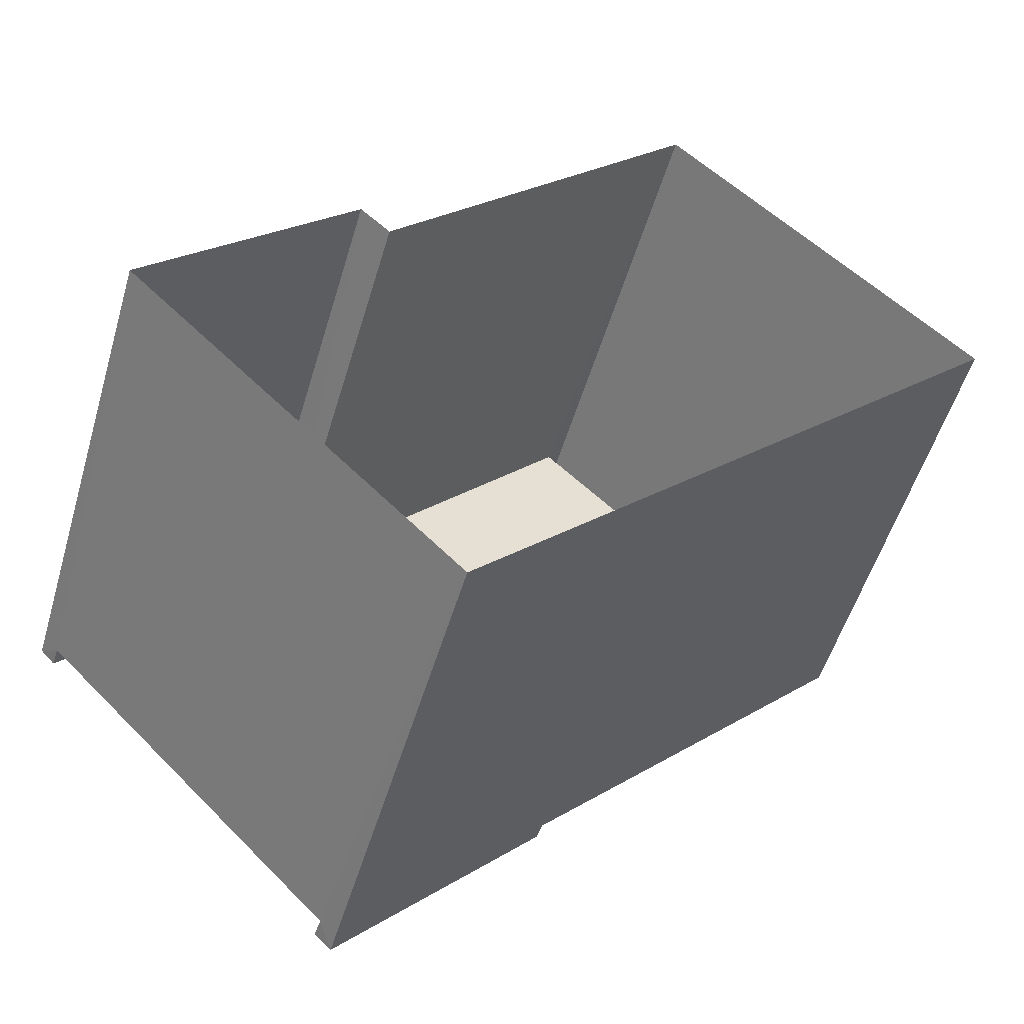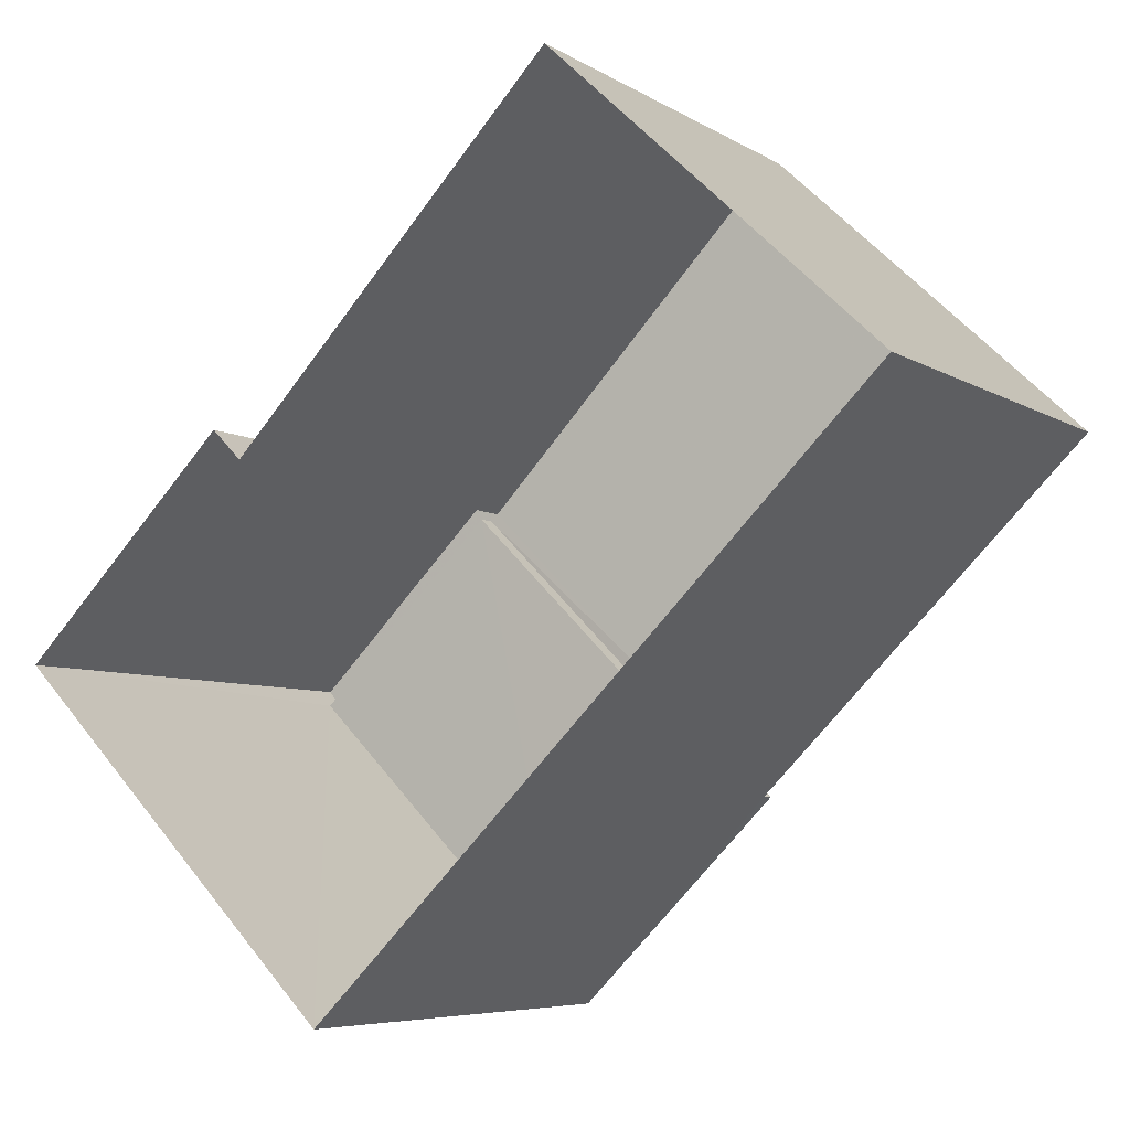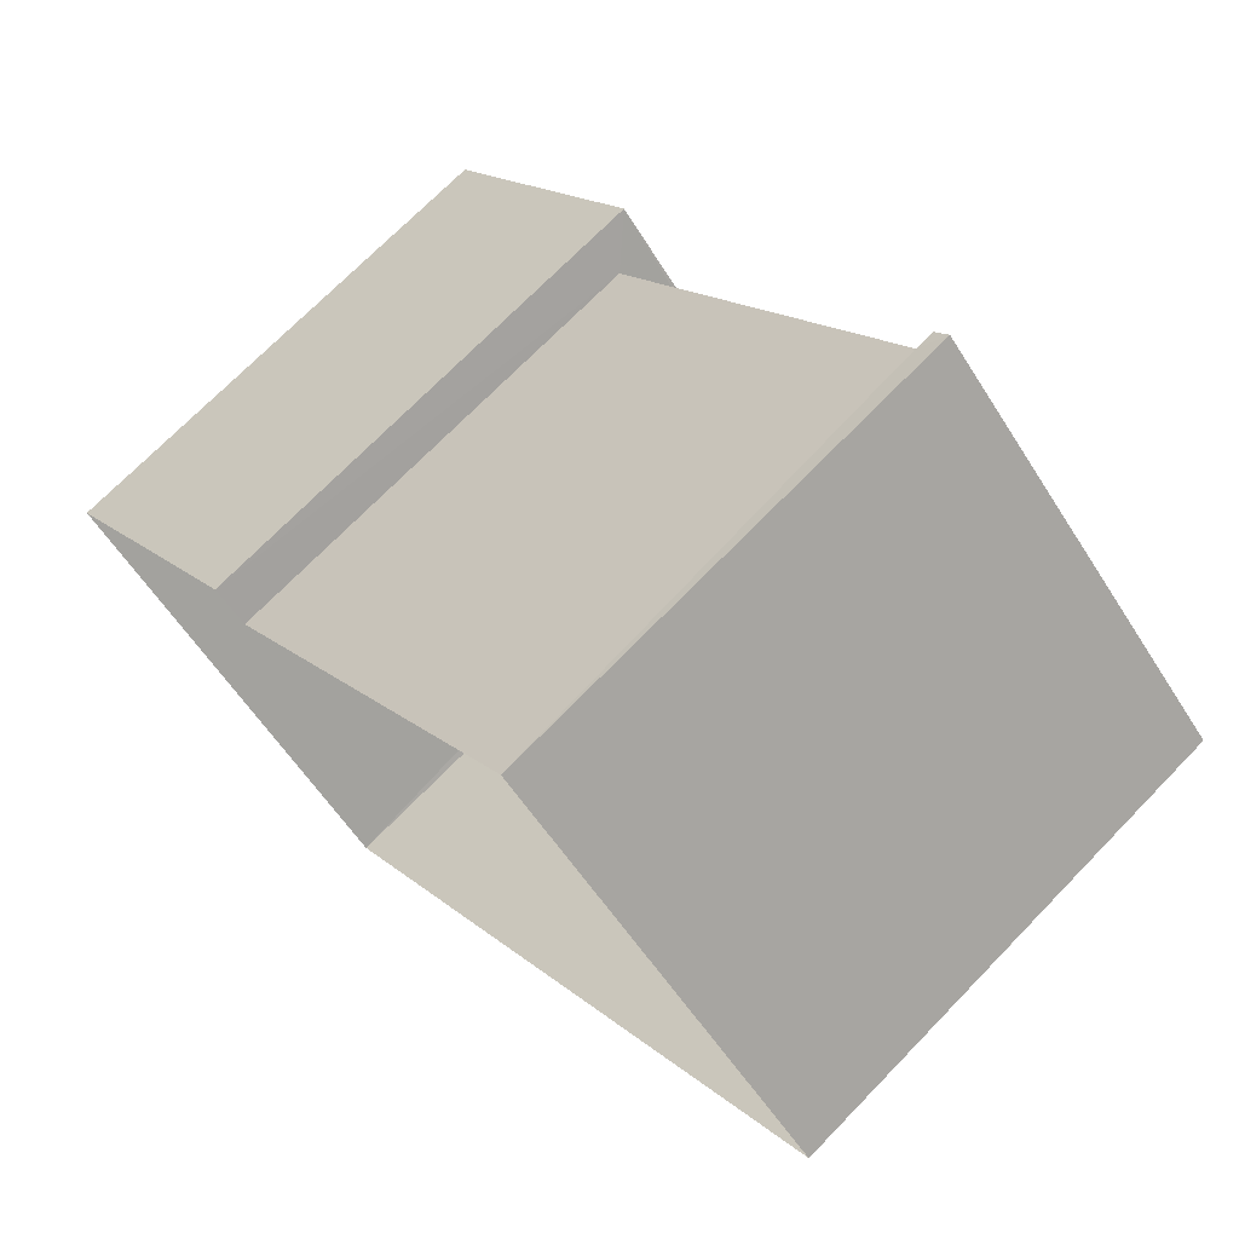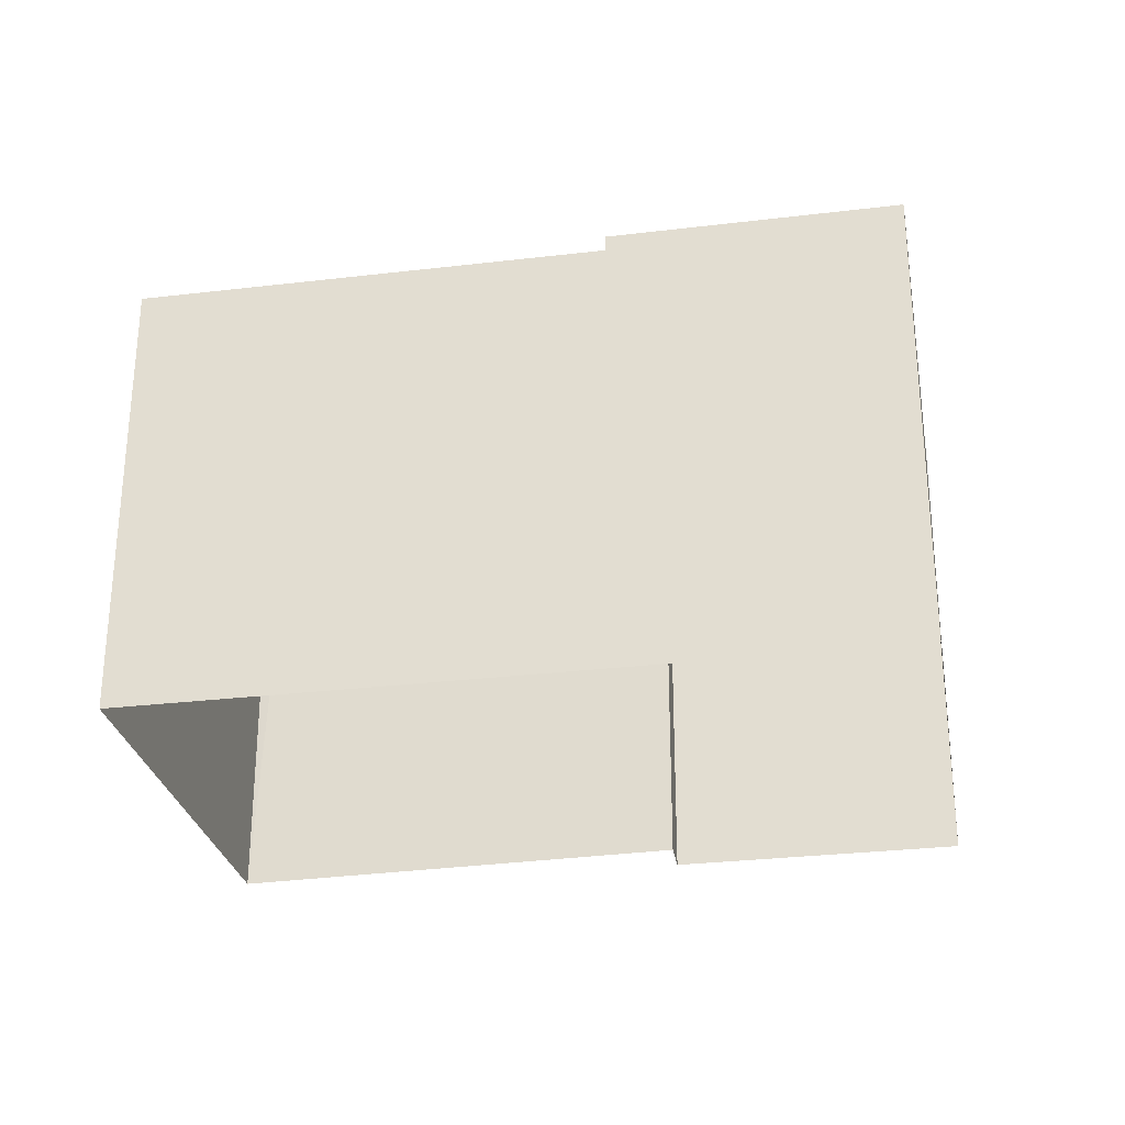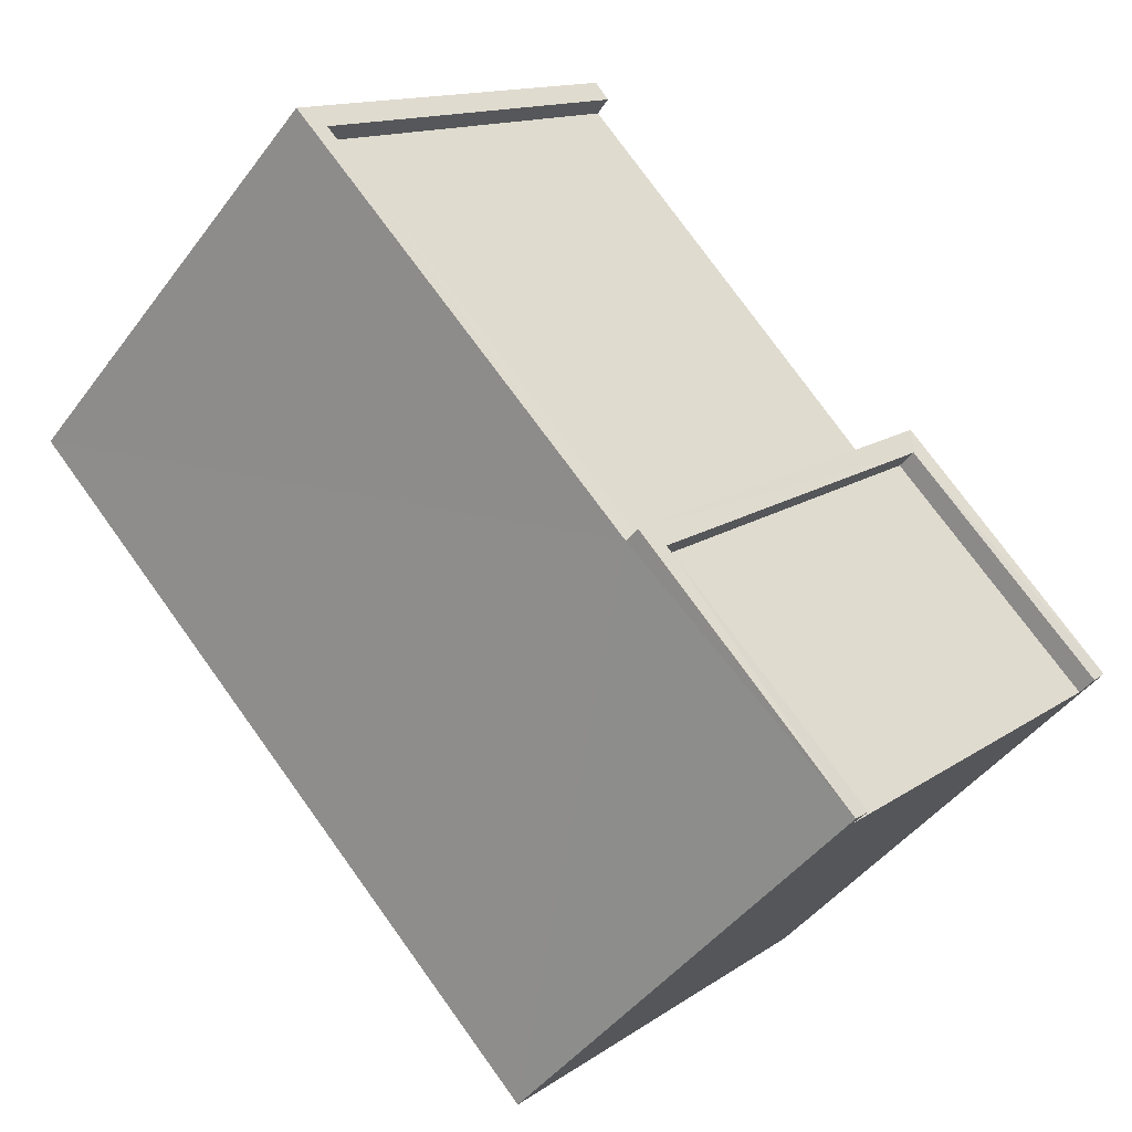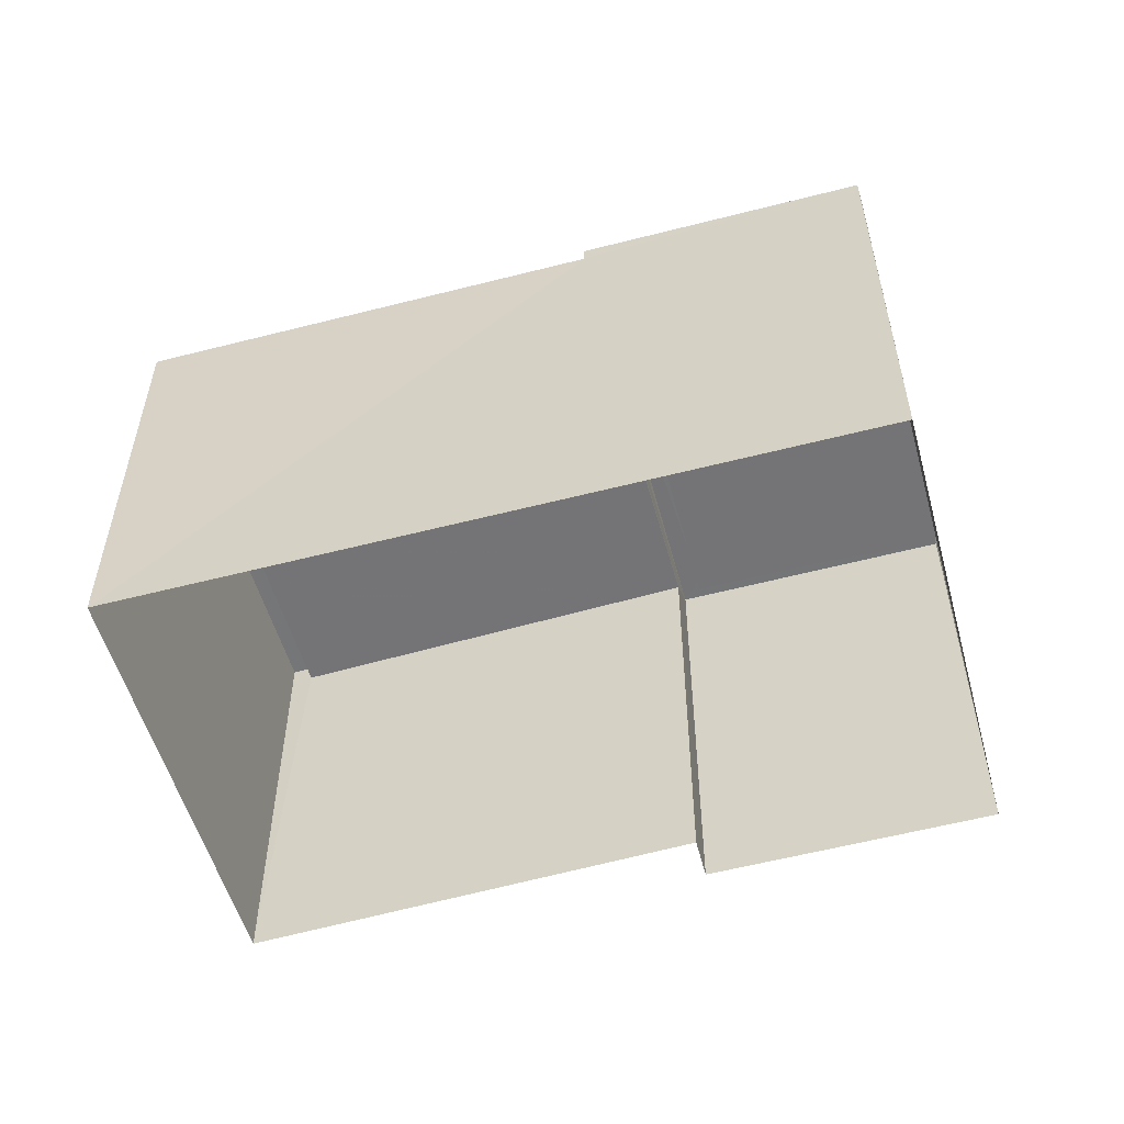
<metadata>
{"format":"obj","ext":"obj","renderer":"f3d","projection":"perspective","resolution":1024,"background":"white","views":[{"elev":-52.3,"azim":163.7,"up":"+Y"},{"elev":-6.2,"azim":-150.0,"up":"+Y"},{"elev":71.4,"azim":-135.8,"up":"+Y"},{"elev":-29.6,"azim":-34.9,"up":"+Z"},{"elev":-45.3,"azim":-34.4,"up":"+Y"},{"elev":-56.3,"azim":-29.8,"up":"+Z"}]}
</metadata>
<code>
v -3.135e+05 3.986e+04 7.69
v -3.135e+05 3.986e+04 7.689
v -3.135e+05 3.986e+04 7.69
v -3.135e+05 3.985e+04 7.687
v -3.135e+05 3.986e+04 7.688
v -3.135e+05 3.986e+04 7.689
v -3.135e+05 3.986e+04 13.93
v -3.135e+05 3.985e+04 13.93
v -3.135e+05 3.986e+04 13.93
v -3.135e+05 3.985e+04 13.93
v -3.135e+05 3.986e+04 13.93
v -3.135e+05 3.986e+04 13.93
v -3.135e+05 3.986e+04 13.68
v -3.135e+05 3.986e+04 13.68
v -3.135e+05 3.986e+04 13.68
v -3.135e+05 3.985e+04 13.68
v -3.135e+05 3.986e+04 13.91
v -3.135e+05 3.985e+04 13.91
v -3.135e+05 3.986e+04 13.91
v -3.135e+05 3.985e+04 13.91
v -3.135e+05 3.985e+04 14.16
v -3.135e+05 3.985e+04 14.16
v -3.135e+05 3.985e+04 14.16
v -3.135e+05 3.985e+04 14.16
v -3.135e+05 3.986e+04 14.16
v -3.135e+05 3.986e+04 14.16
v -3.135e+05 3.986e+04 14.16
v -3.135e+05 3.986e+04 14.16
f 1 2 3
f 3 2 4
f 4 2 5
f 2 6 5
f 7 8 9
f 8 10 9
f 11 7 9
f 12 11 9
f 13 14 15
f 16 13 15
f 17 18 19
f 17 20 18
f 21 22 23
f 24 21 23
f 24 25 26
f 25 27 28
f 25 28 26
f 24 23 25
f 25 20 17
f 25 23 20
f 7 3 8
f 3 4 8
f 8 21 24
f 8 4 21
f 23 18 20
f 23 22 18
f 3 11 1
f 3 7 11
f 16 15 9
f 10 16 9
f 12 15 14
f 12 9 15
f 25 17 19
f 27 25 19
f 6 2 13
f 13 26 6
f 26 10 24
f 24 10 8
f 16 10 13
f 13 10 26
f 26 28 5
f 6 26 5
f 11 12 14
f 11 14 1
f 14 2 1
f 14 13 2
f 5 28 19
f 5 19 4
f 18 21 4
f 28 27 19
f 18 22 21
f 19 18 4

</code>
